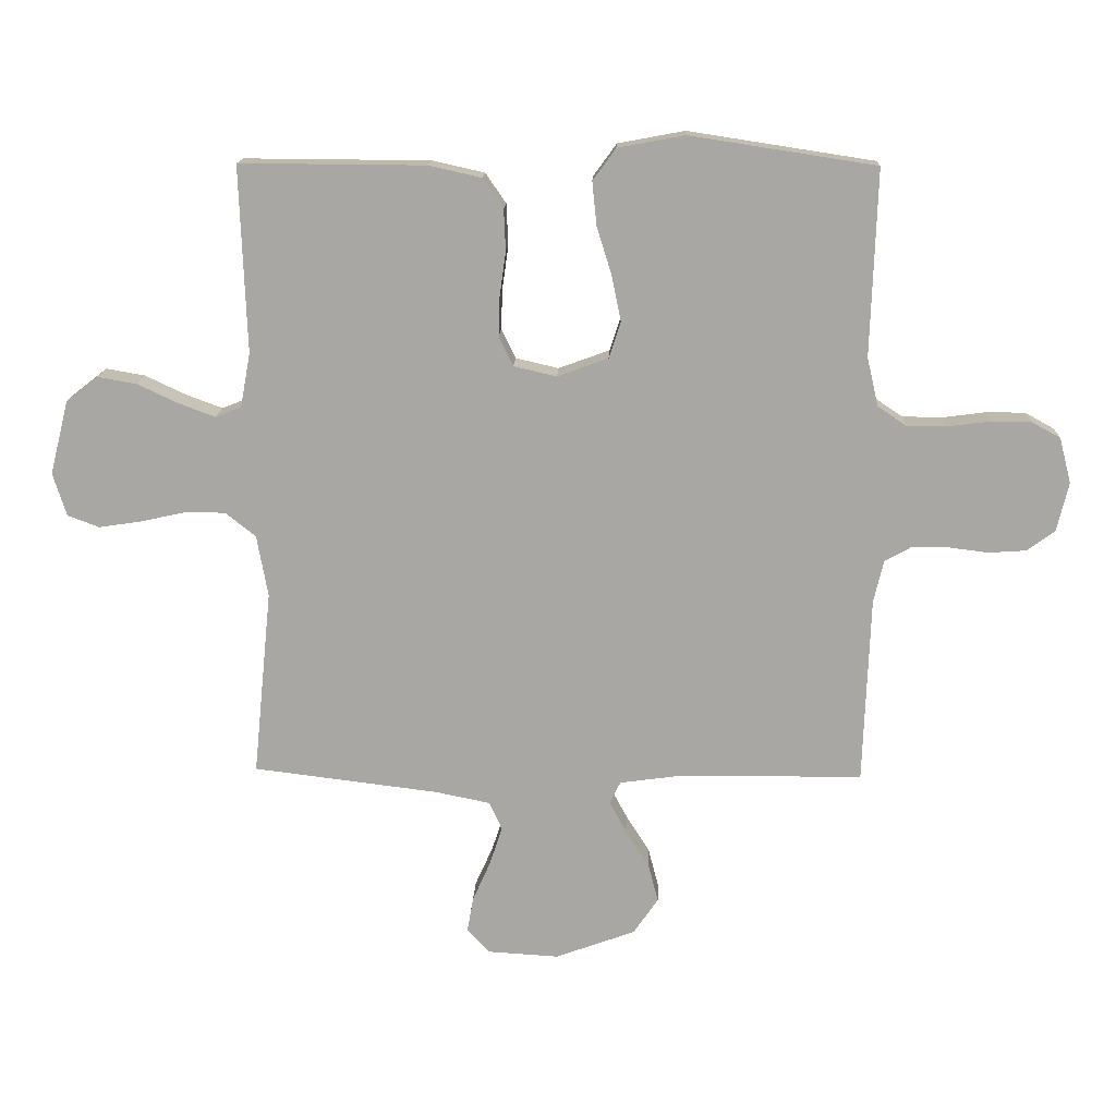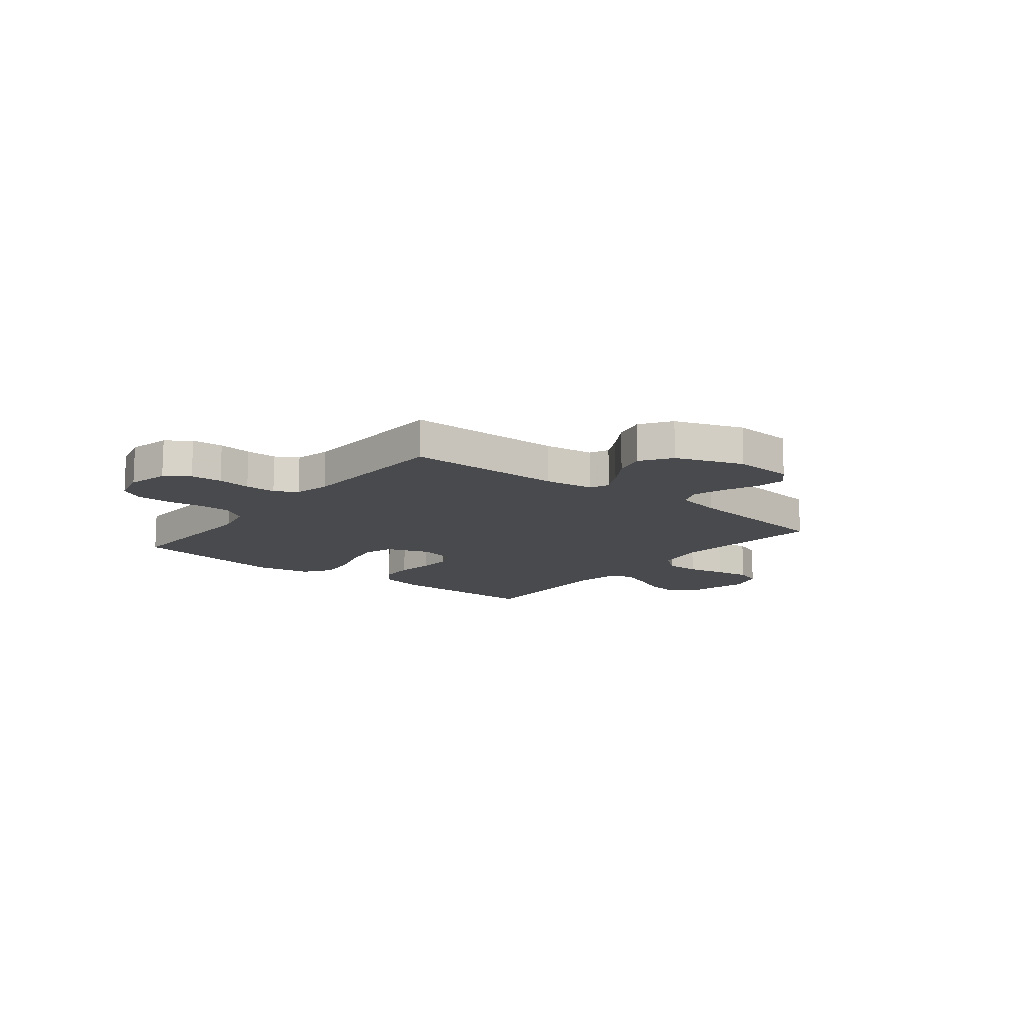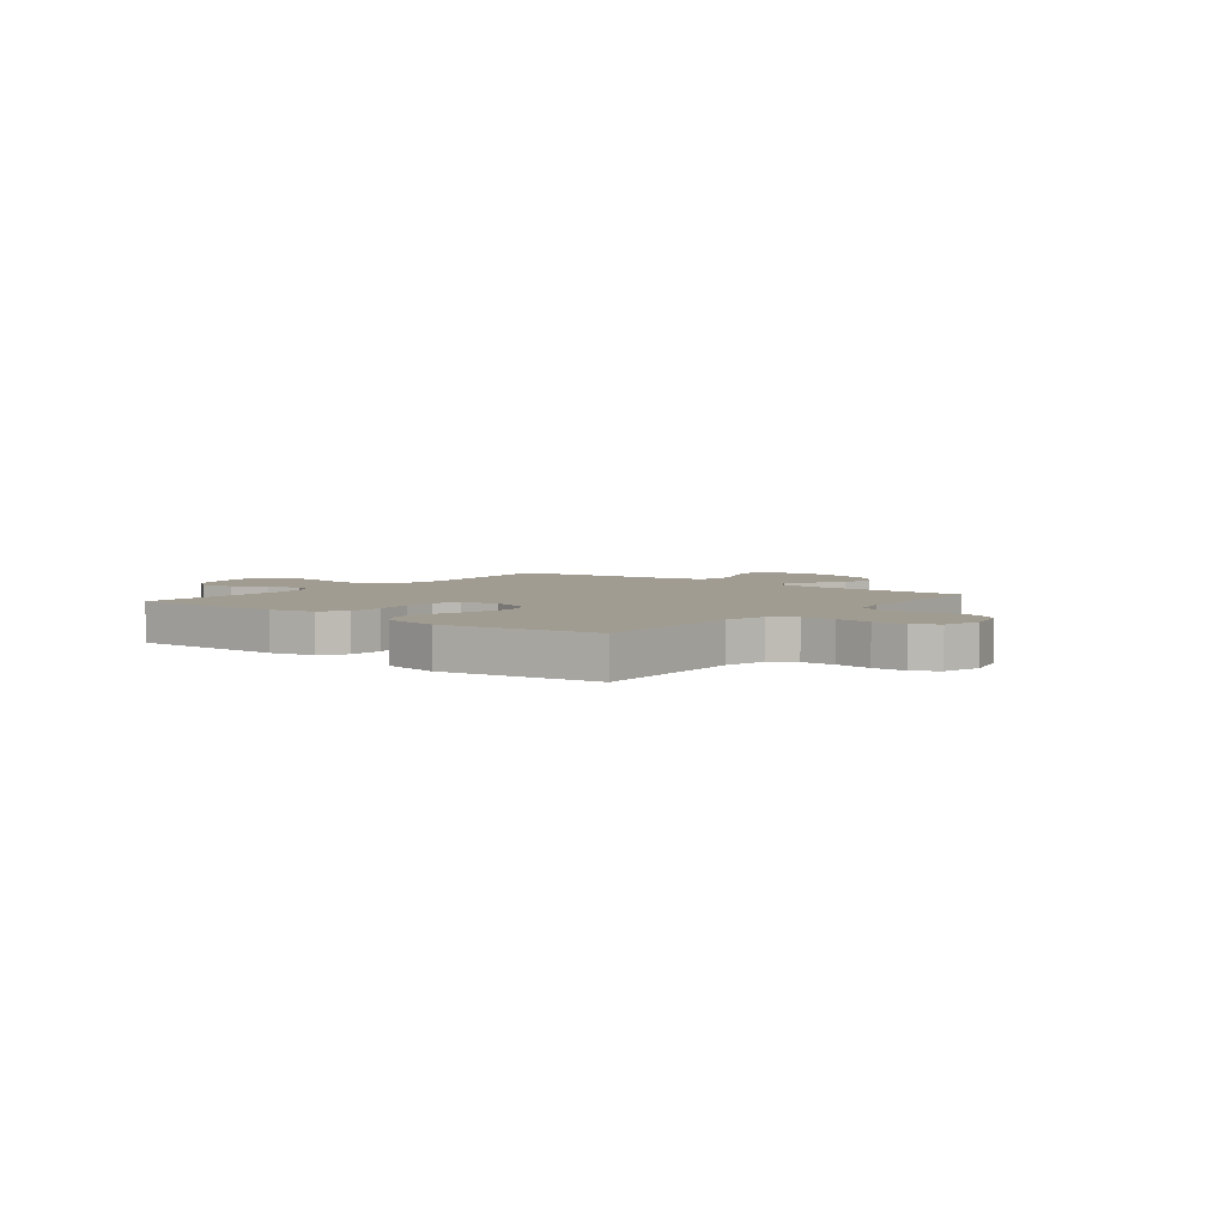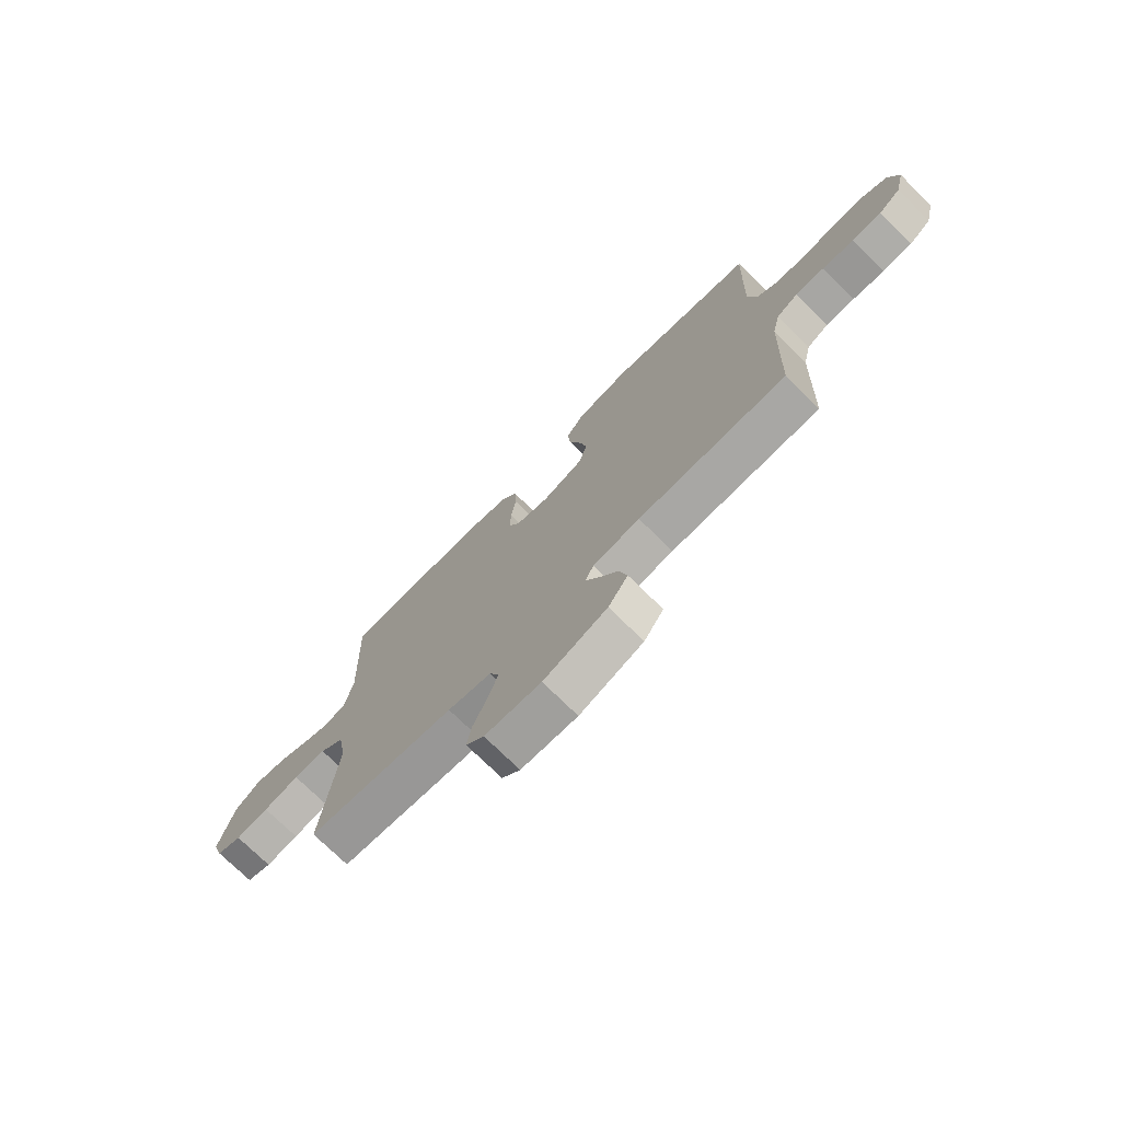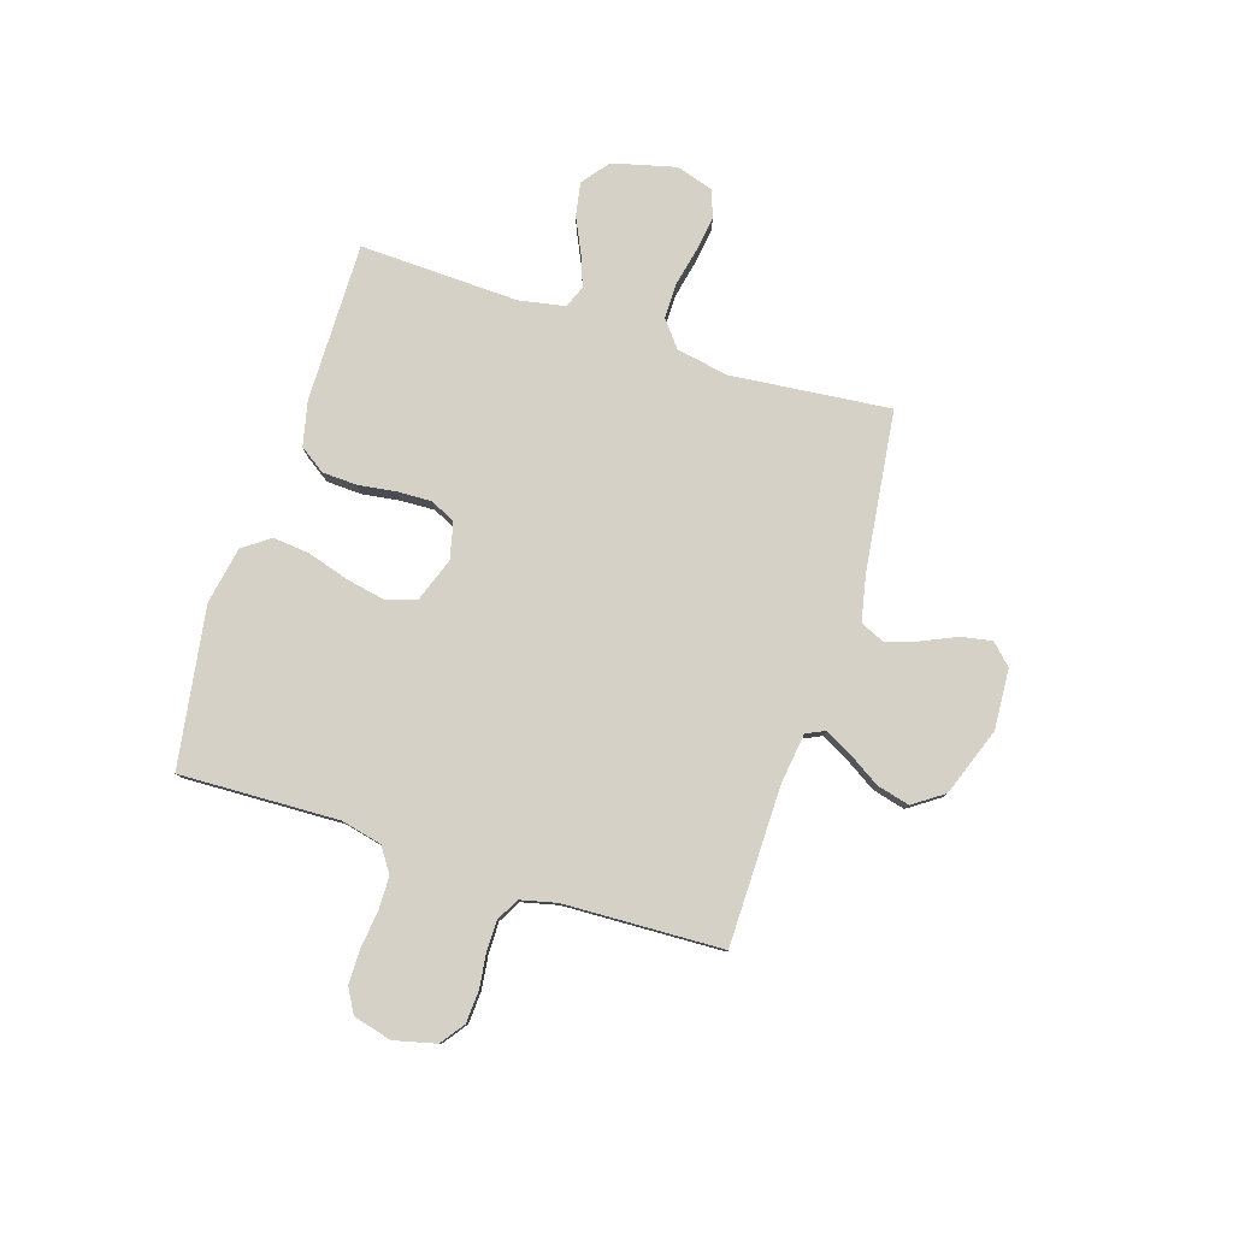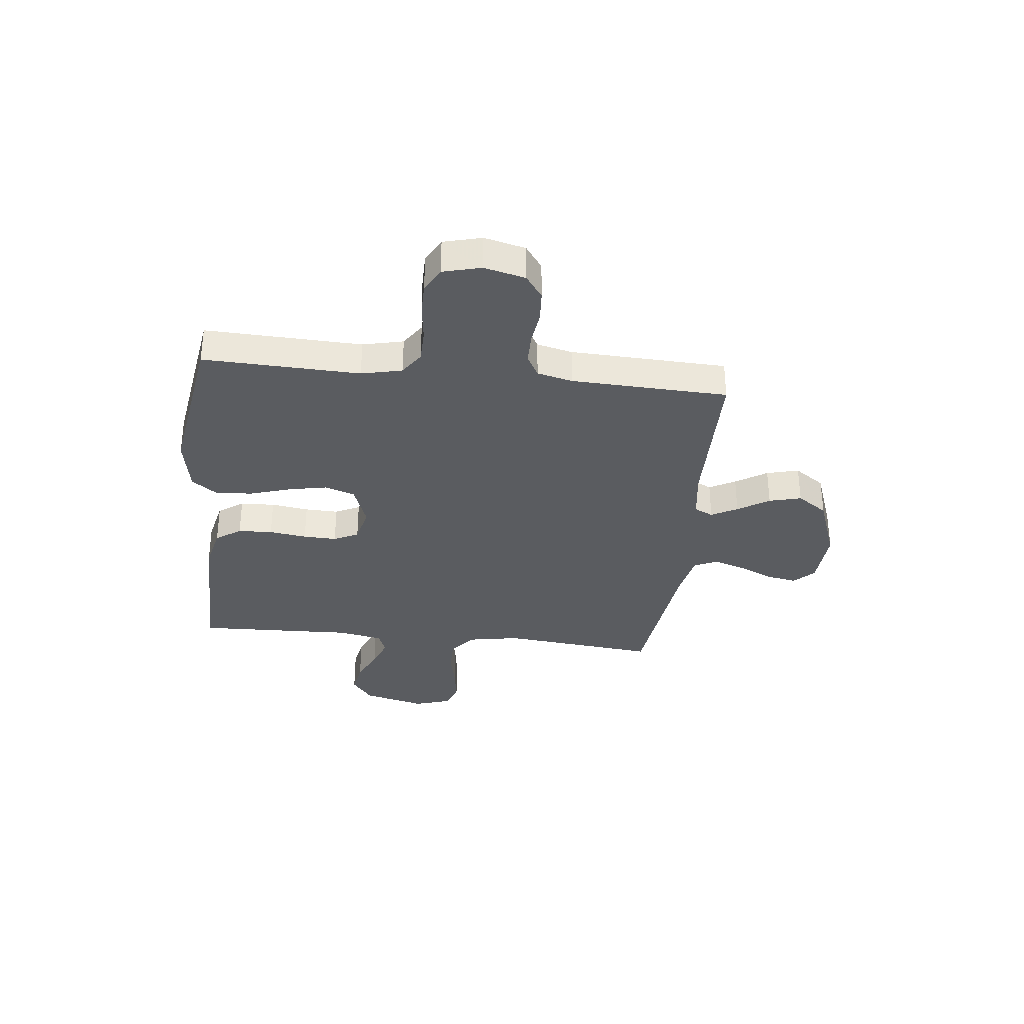
<metadata>
{"format":"obj","ext":"obj","renderer":"f3d","projection":"perspective","resolution":1024,"background":"white","views":[{"elev":15.1,"azim":2.2,"up":"+Z"},{"elev":-13.2,"azim":141.5,"up":"+Y"},{"elev":4.5,"azim":38.3,"up":"+Y"},{"elev":-74.1,"azim":45.4,"up":"+Z"},{"elev":79.7,"azim":107.6,"up":"+Y"},{"elev":-33.7,"azim":83.7,"up":"+Y"}]}
</metadata>
<code>
v -0.5 0.07 0.5
v -0.2 0.07 0.498
v -0.116 0.07 0.479
v -0.083 0.07 0.431
v -0.08 0.07 0.365
v -0.09 0.07 0.293
v -0.092 0.07 0.229
v -0.069 0.07 0.182
v 0 0.07 0.166
v 0.082 0.07 0.196
v 0.101 0.07 0.254
v 0.086 0.07 0.328
v 0.062 0.07 0.405
v 0.055 0.07 0.475
v 0.092 0.07 0.526
v 0.2 0.07 0.546
v 0.5 0.07 0.5
v 0.49 0.07 0.2
v 0.508 0.07 0.122
v 0.554 0.07 0.091
v 0.618 0.07 0.09
v 0.687 0.07 0.099
v 0.751 0.07 0.099
v 0.798 0.07 0.073
v 0.817 0.07 0
v 0.798 0.07 -0.079
v 0.753 0.07 -0.112
v 0.693 0.07 -0.116
v 0.629 0.07 -0.108
v 0.57 0.07 -0.108
v 0.527 0.07 -0.132
v 0.511 0.07 -0.2
v 0.5 0.07 -0.5
v 0.2 0.07 -0.503
v 0.105 0.07 -0.516
v 0.088 0.07 -0.552
v 0.115 0.07 -0.602
v 0.153 0.07 -0.662
v 0.169 0.07 -0.724
v 0.129 0.07 -0.782
v 0 0.07 -0.829
v -0.114 0.07 -0.822
v -0.151 0.07 -0.784
v -0.141 0.07 -0.727
v -0.112 0.07 -0.662
v -0.092 0.07 -0.6
v -0.112 0.07 -0.555
v -0.2 0.07 -0.537
v -0.5 0.07 -0.5
v -0.47 0.07 -0.2
v -0.488 0.07 -0.101
v -0.537 0.07 -0.062
v -0.603 0.07 -0.062
v -0.676 0.07 -0.078
v -0.743 0.07 -0.088
v -0.794 0.07 -0.069
v -0.816 0.07 0
v -0.786 0.07 0.12
v -0.735 0.07 0.16
v -0.672 0.07 0.149
v -0.606 0.07 0.118
v -0.547 0.07 0.096
v -0.505 0.07 0.113
v -0.489 0.07 0.2
v -0.5 0 0.5
v -0.2 0 0.498
v -0.116 0 0.479
v -0.083 0 0.431
v -0.08 0 0.365
v -0.09 0 0.293
v -0.092 0 0.229
v -0.069 0 0.182
v 0 0 0.166
v 0.082 0 0.196
v 0.101 0 0.254
v 0.086 0 0.328
v 0.062 0 0.405
v 0.055 0 0.475
v 0.092 0 0.526
v 0.2 0 0.546
v 0.5 0 0.5
v 0.49 0 0.2
v 0.508 0 0.122
v 0.554 0 0.091
v 0.618 0 0.09
v 0.687 0 0.099
v 0.751 0 0.099
v 0.798 0 0.073
v 0.817 0 0
v 0.798 0 -0.079
v 0.753 0 -0.112
v 0.693 0 -0.116
v 0.629 0 -0.108
v 0.57 0 -0.108
v 0.527 0 -0.132
v 0.511 0 -0.2
v 0.5 0 -0.5
v 0.2 0 -0.503
v 0.105 0 -0.516
v 0.088 0 -0.552
v 0.115 0 -0.602
v 0.153 0 -0.662
v 0.169 0 -0.724
v 0.129 0 -0.782
v 0 0 -0.829
v -0.114 0 -0.822
v -0.151 0 -0.784
v -0.141 0 -0.727
v -0.112 0 -0.662
v -0.092 0 -0.6
v -0.112 0 -0.555
v -0.2 0 -0.537
v -0.5 0 -0.5
v -0.47 0 -0.2
v -0.488 0 -0.101
v -0.537 0 -0.062
v -0.603 0 -0.062
v -0.676 0 -0.078
v -0.743 0 -0.088
v -0.794 0 -0.069
v -0.816 0 0
v -0.786 0 0.12
v -0.735 0 0.16
v -0.672 0 0.149
v -0.606 0 0.118
v -0.547 0 0.096
v -0.505 0 0.113
v -0.489 0 0.2
f 58 59 60 61
f 58 61 62
f 57 58 62
f 56 57 62
f 53 54 55 56
f 53 56 62 63
f 48 49 50
f 47 48 50 51
f 42 43 44 45
f 42 45 46
f 41 42 46
f 40 41 46
f 37 38 39 40
f 36 37 40 46
f 35 36 46 47
f 32 33 34
f 31 32 34 35
f 26 27 28 29
f 26 29 30
f 25 26 30
f 24 25 30
f 21 22 23 24
f 20 21 24 30
f 19 20 30 31
f 15 16 17 18
f 12 13 14 15
f 11 12 15 18
f 10 11 18 19
f 3 4 5 6
f 3 6 7
f 64 1 2 3
f 63 64 3 7
f 52 53 63 7
f 31 35 47 51
f 9 10 19 31
f 8 9 31 51
f 7 8 51 52
f 125 124 123 122
f 126 125 122
f 126 122 121
f 126 121 120
f 120 119 118 117
f 127 126 120 117
f 114 113 112
f 115 114 112 111
f 109 108 107 106
f 110 109 106
f 110 106 105
f 110 105 104
f 104 103 102 101
f 110 104 101 100
f 111 110 100 99
f 98 97 96
f 99 98 96 95
f 93 92 91 90
f 94 93 90
f 94 90 89
f 94 89 88
f 88 87 86 85
f 94 88 85 84
f 95 94 84 83
f 82 81 80 79
f 79 78 77 76
f 82 79 76 75
f 83 82 75 74
f 70 69 68 67
f 71 70 67
f 67 66 65 128
f 71 67 128 127
f 71 127 117 116
f 115 111 99 95
f 95 83 74 73
f 115 95 73 72
f 116 115 72 71
f 1 65 66 2
f 2 66 67 3
f 3 67 68 4
f 4 68 69 5
f 5 69 70 6
f 6 70 71 7
f 7 71 72 8
f 8 72 73 9
f 9 73 74 10
f 10 74 75 11
f 11 75 76 12
f 12 76 77 13
f 13 77 78 14
f 14 78 79 15
f 15 79 80 16
f 16 80 81 17
f 17 81 82 18
f 18 82 83 19
f 19 83 84 20
f 20 84 85 21
f 21 85 86 22
f 22 86 87 23
f 23 87 88 24
f 24 88 89 25
f 25 89 90 26
f 26 90 91 27
f 27 91 92 28
f 28 92 93 29
f 29 93 94 30
f 30 94 95 31
f 31 95 96 32
f 32 96 97 33
f 33 97 98 34
f 34 98 99 35
f 35 99 100 36
f 36 100 101 37
f 37 101 102 38
f 38 102 103 39
f 39 103 104 40
f 40 104 105 41
f 41 105 106 42
f 42 106 107 43
f 43 107 108 44
f 44 108 109 45
f 45 109 110 46
f 46 110 111 47
f 47 111 112 48
f 48 112 113 49
f 49 113 114 50
f 50 114 115 51
f 51 115 116 52
f 52 116 117 53
f 53 117 118 54
f 54 118 119 55
f 55 119 120 56
f 56 120 121 57
f 57 121 122 58
f 58 122 123 59
f 59 123 124 60
f 60 124 125 61
f 61 125 126 62
f 62 126 127 63
f 63 127 128 64
f 64 128 65 1

</code>
